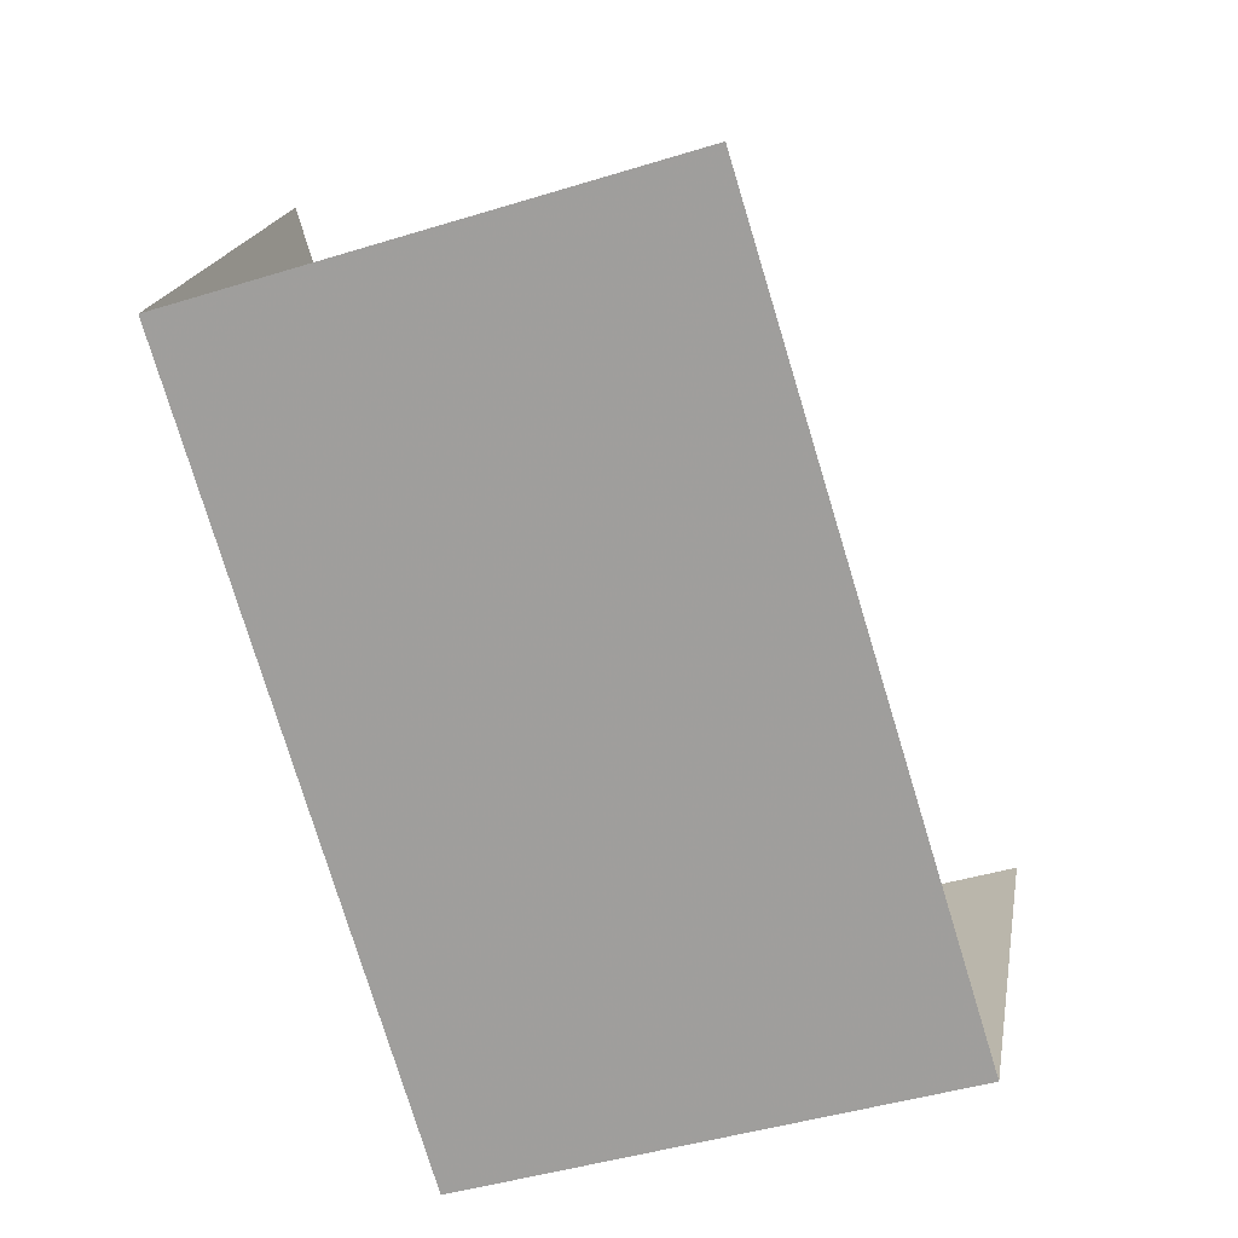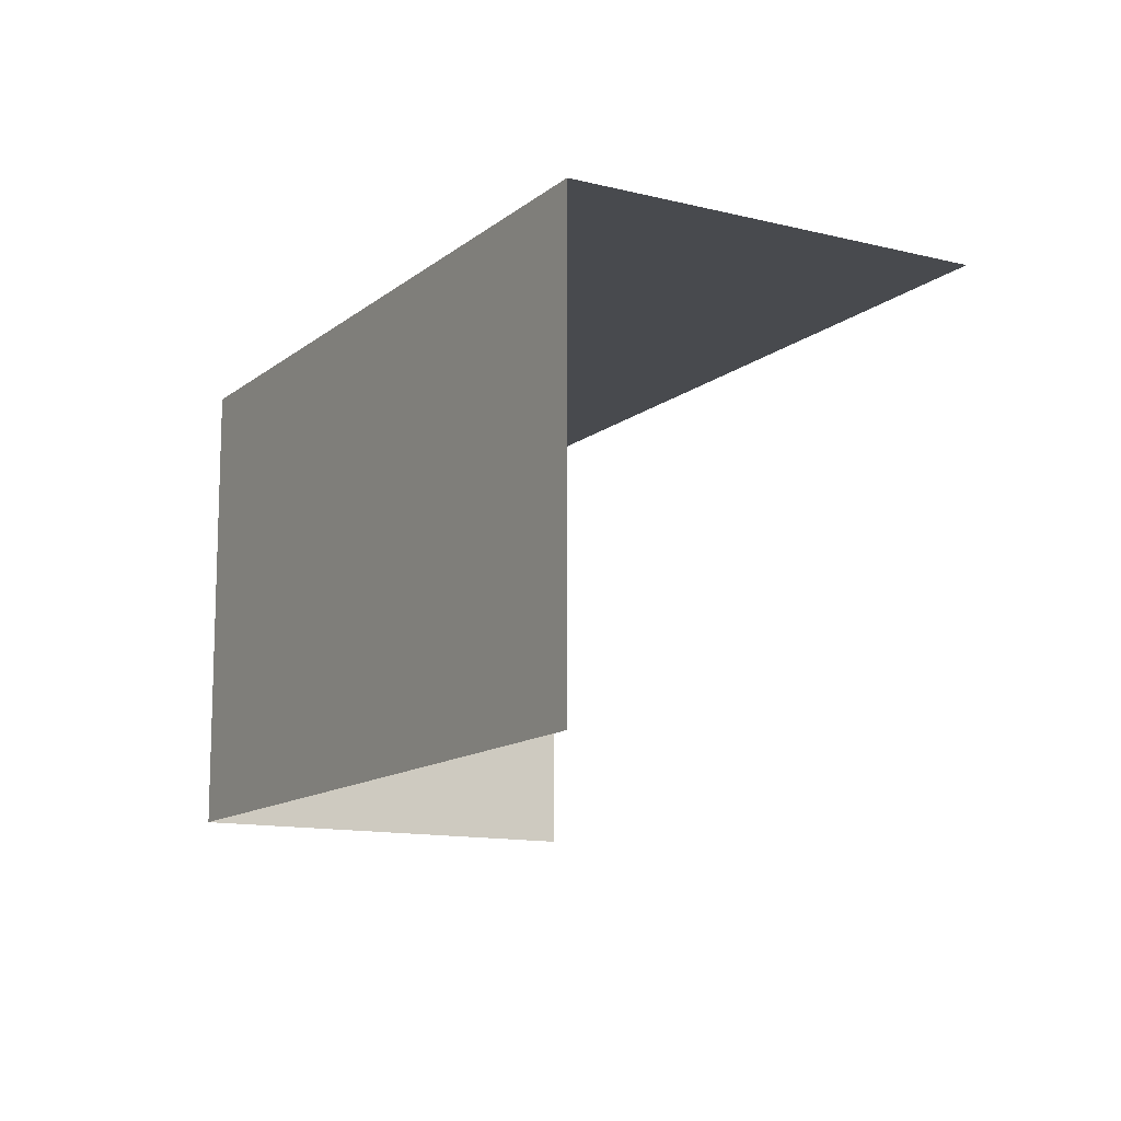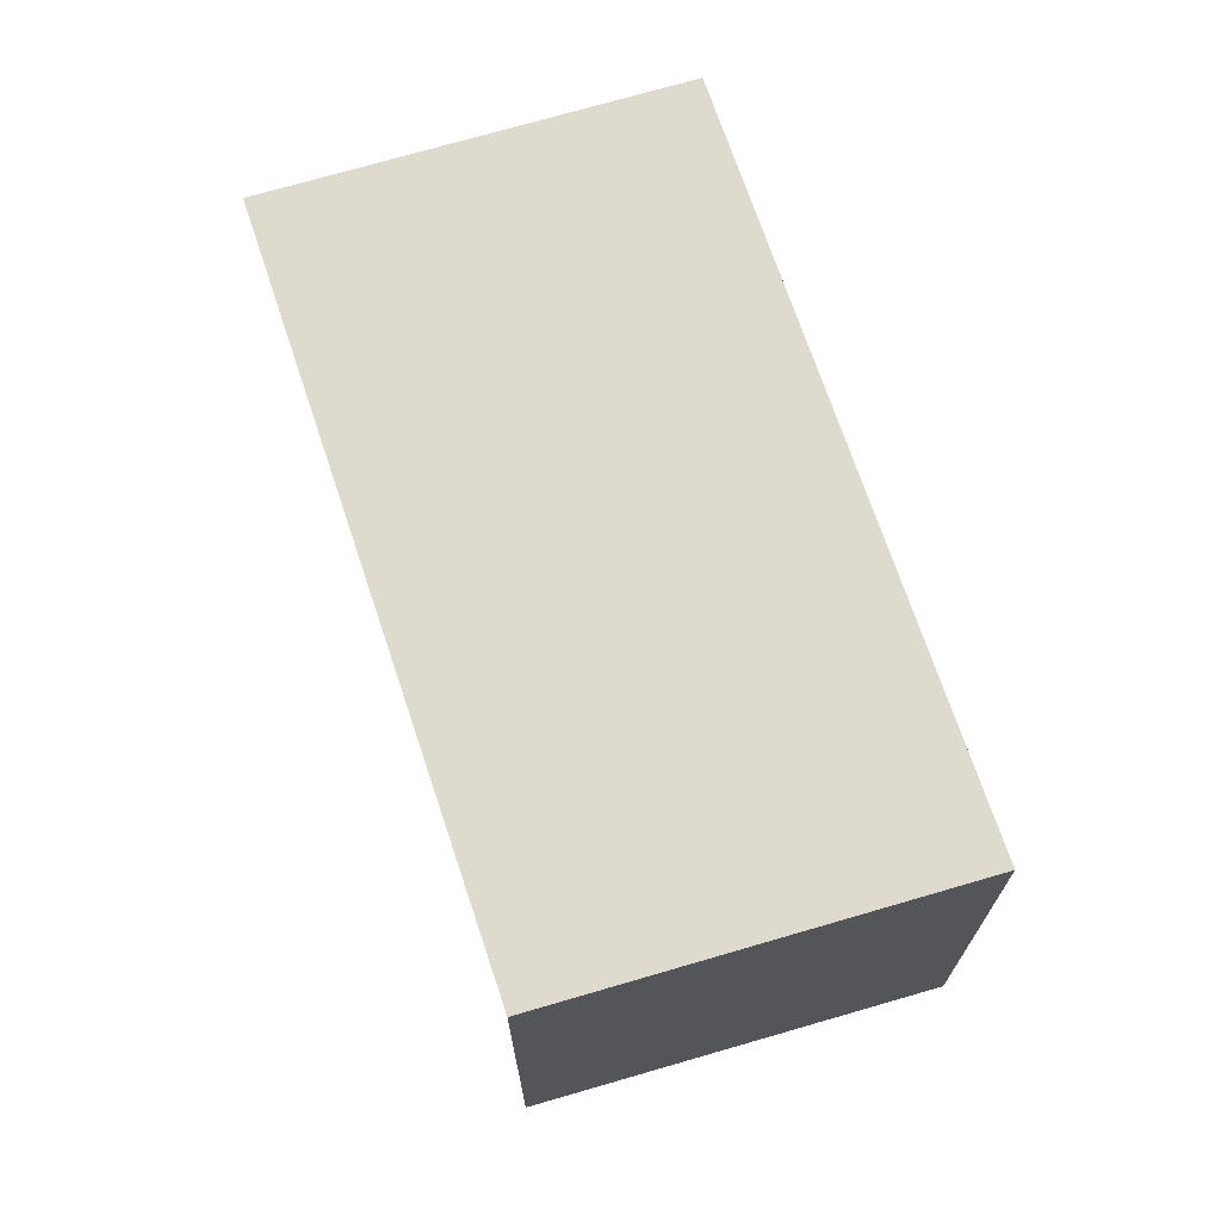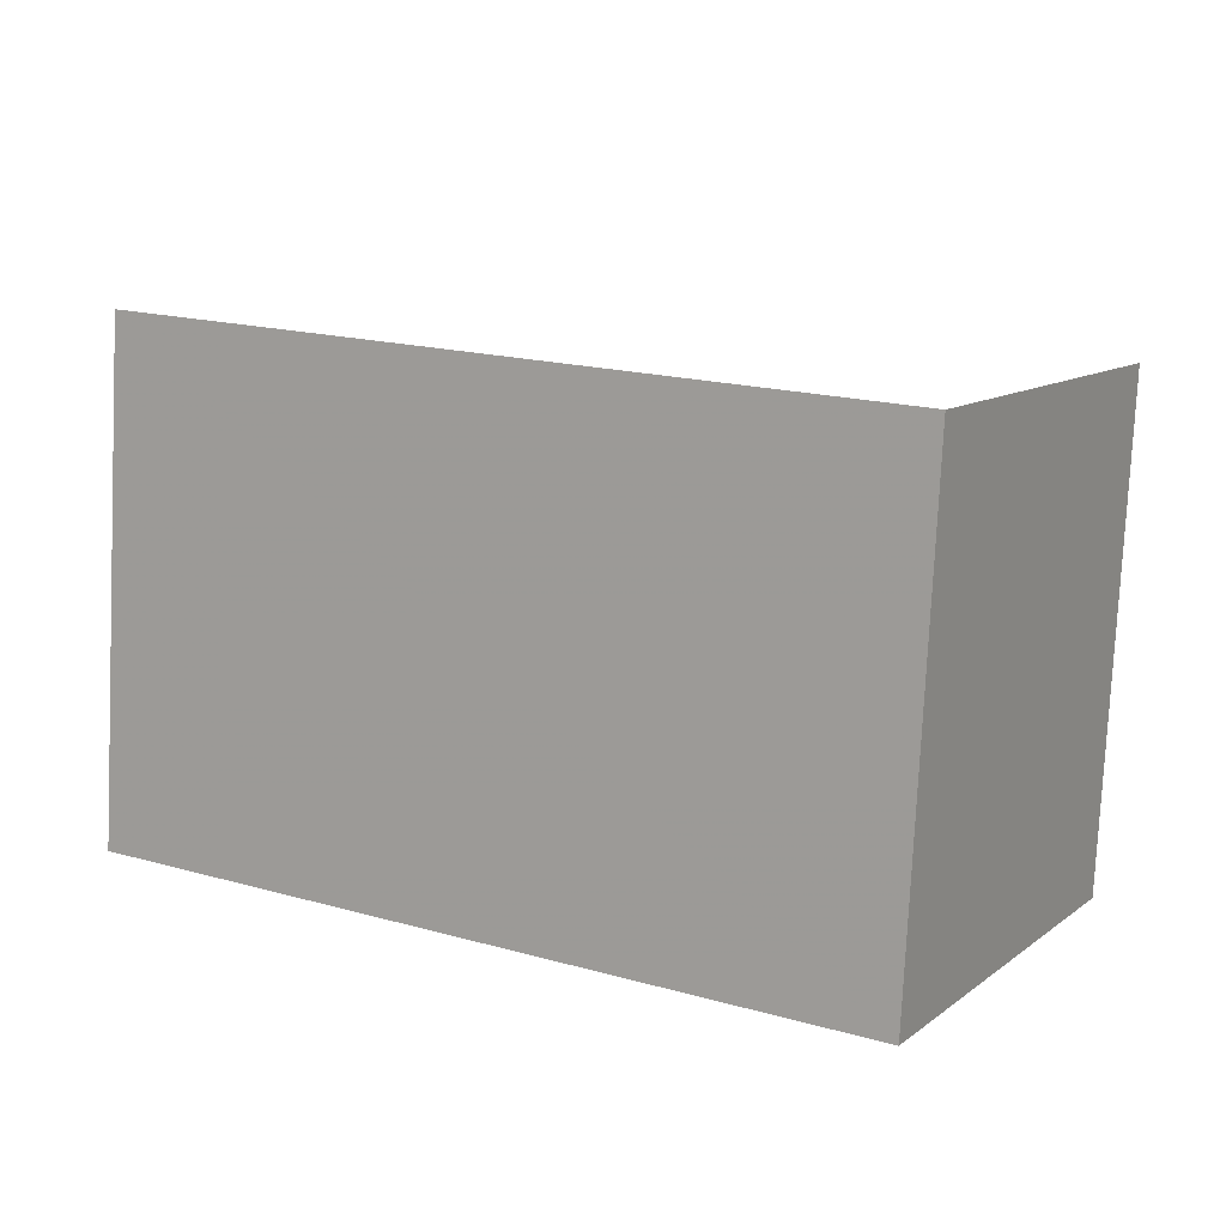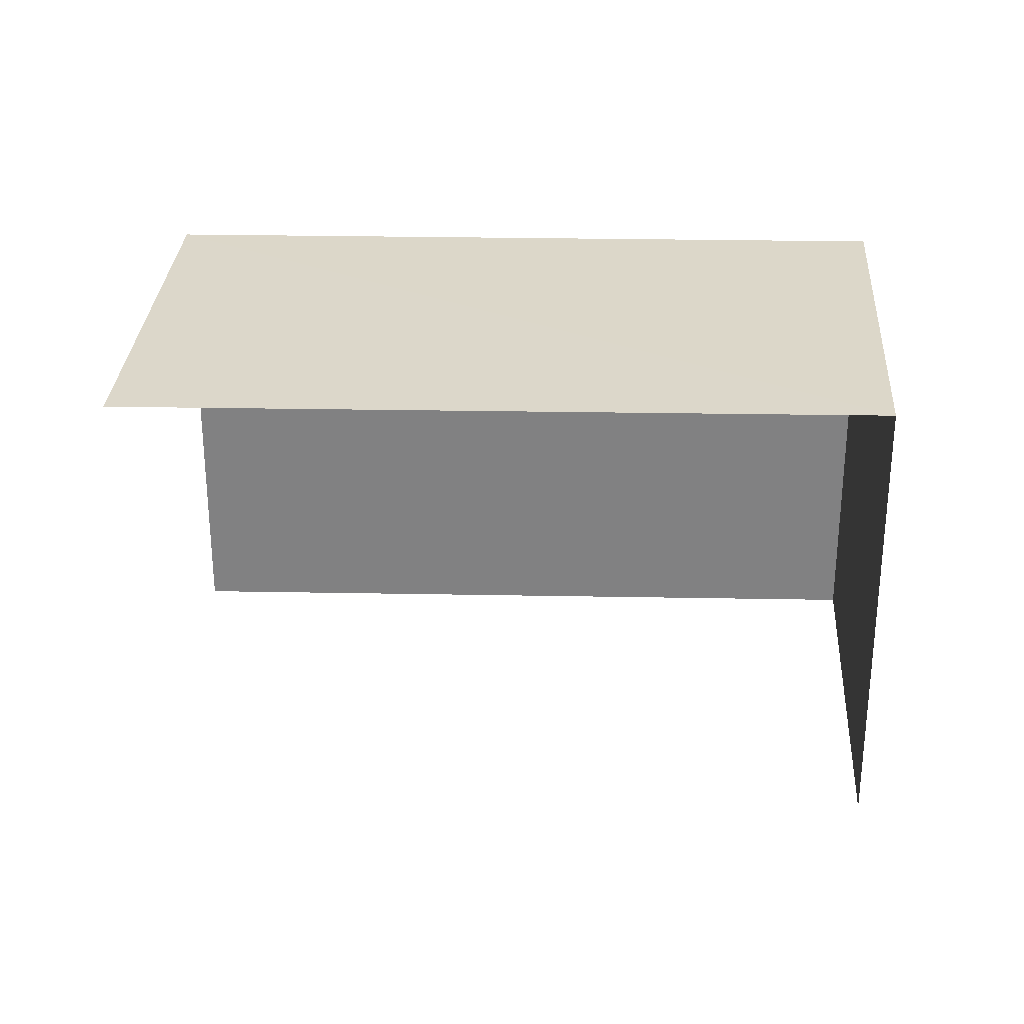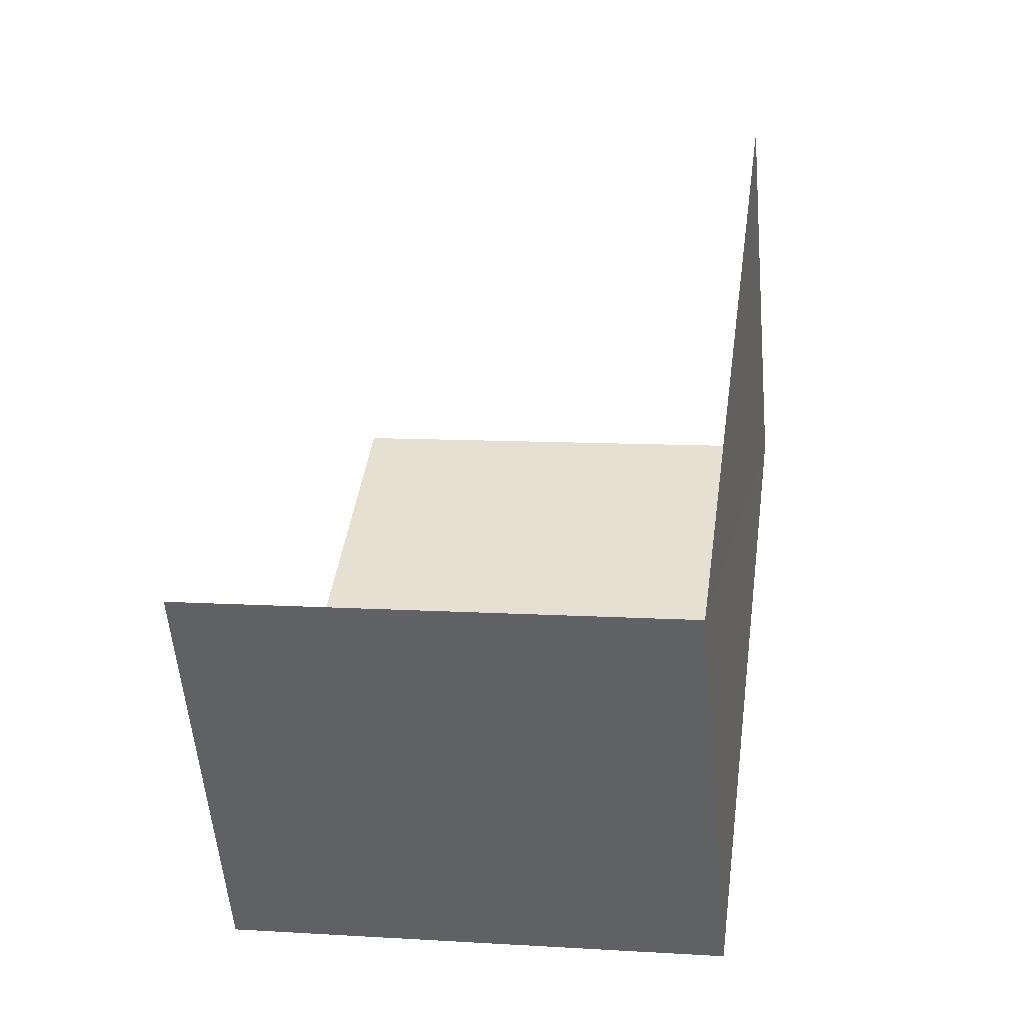
<metadata>
{"format":"obj","ext":"obj","renderer":"f3d","projection":"perspective","resolution":1024,"background":"white","views":[{"elev":-43.7,"azim":109.8,"up":"+Y"},{"elev":-12.7,"azim":90.7,"up":"+Z"},{"elev":70.5,"azim":-77.3,"up":"+Z"},{"elev":-78.2,"azim":177.2,"up":"+Y"},{"elev":29.4,"azim":-147.4,"up":"+Z"},{"elev":9.5,"azim":-81.1,"up":"+Y"}]}
</metadata>
<code>
v -2.197e+05 -1.249e+05 13.32
v -2.197e+05 -1.249e+05 13.32
v -2.197e+05 -1.249e+05 13.32
v -2.197e+05 -1.249e+05 13.32
v -2.197e+05 -1.249e+05 16.42
v -2.197e+05 -1.249e+05 16.37
v -2.197e+05 -1.249e+05 16.42
v -2.197e+05 -1.249e+05 16.37
f 1 2 3
f 1 4 2
f 8 2 4
f 8 5 2
f 6 4 1
f 6 8 4
f 5 6 7
f 5 8 6
f 6 1 3
f 7 6 3
f 7 3 2
f 5 7 2

</code>
